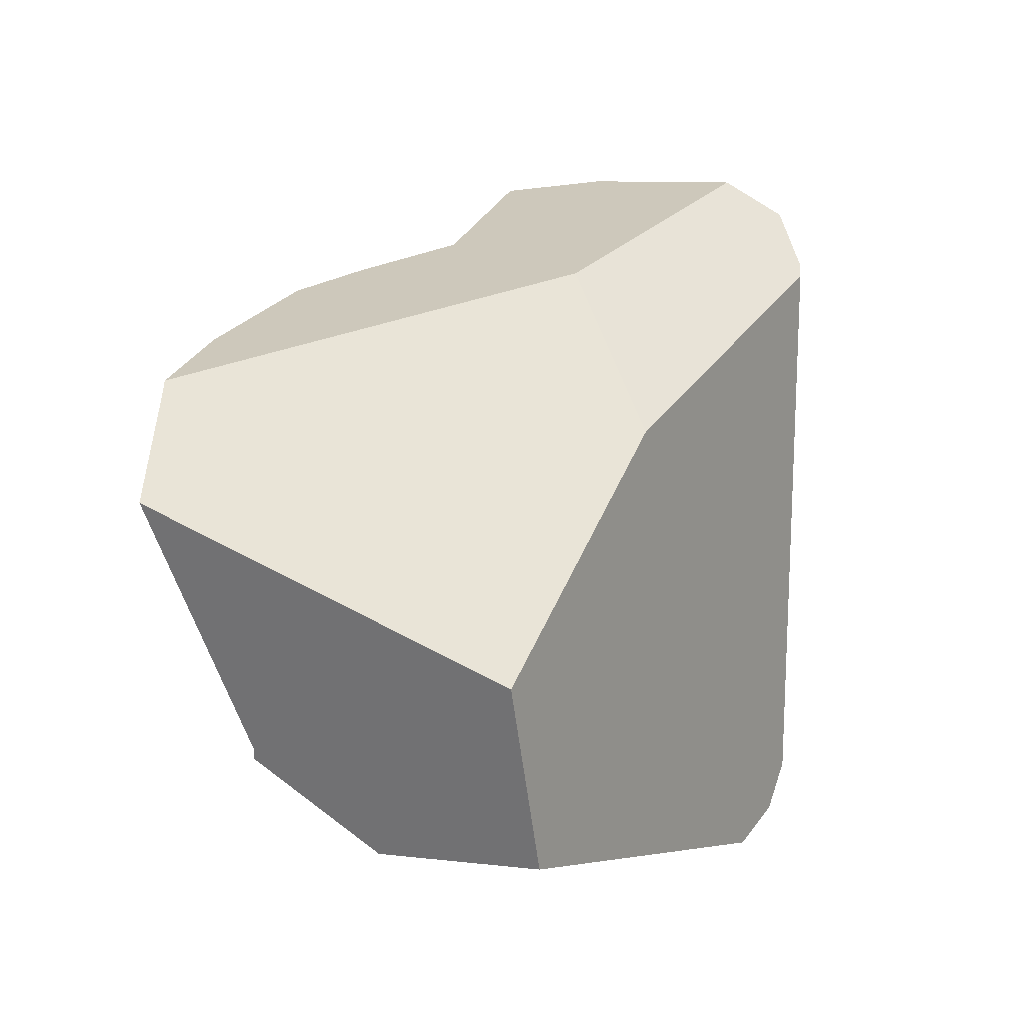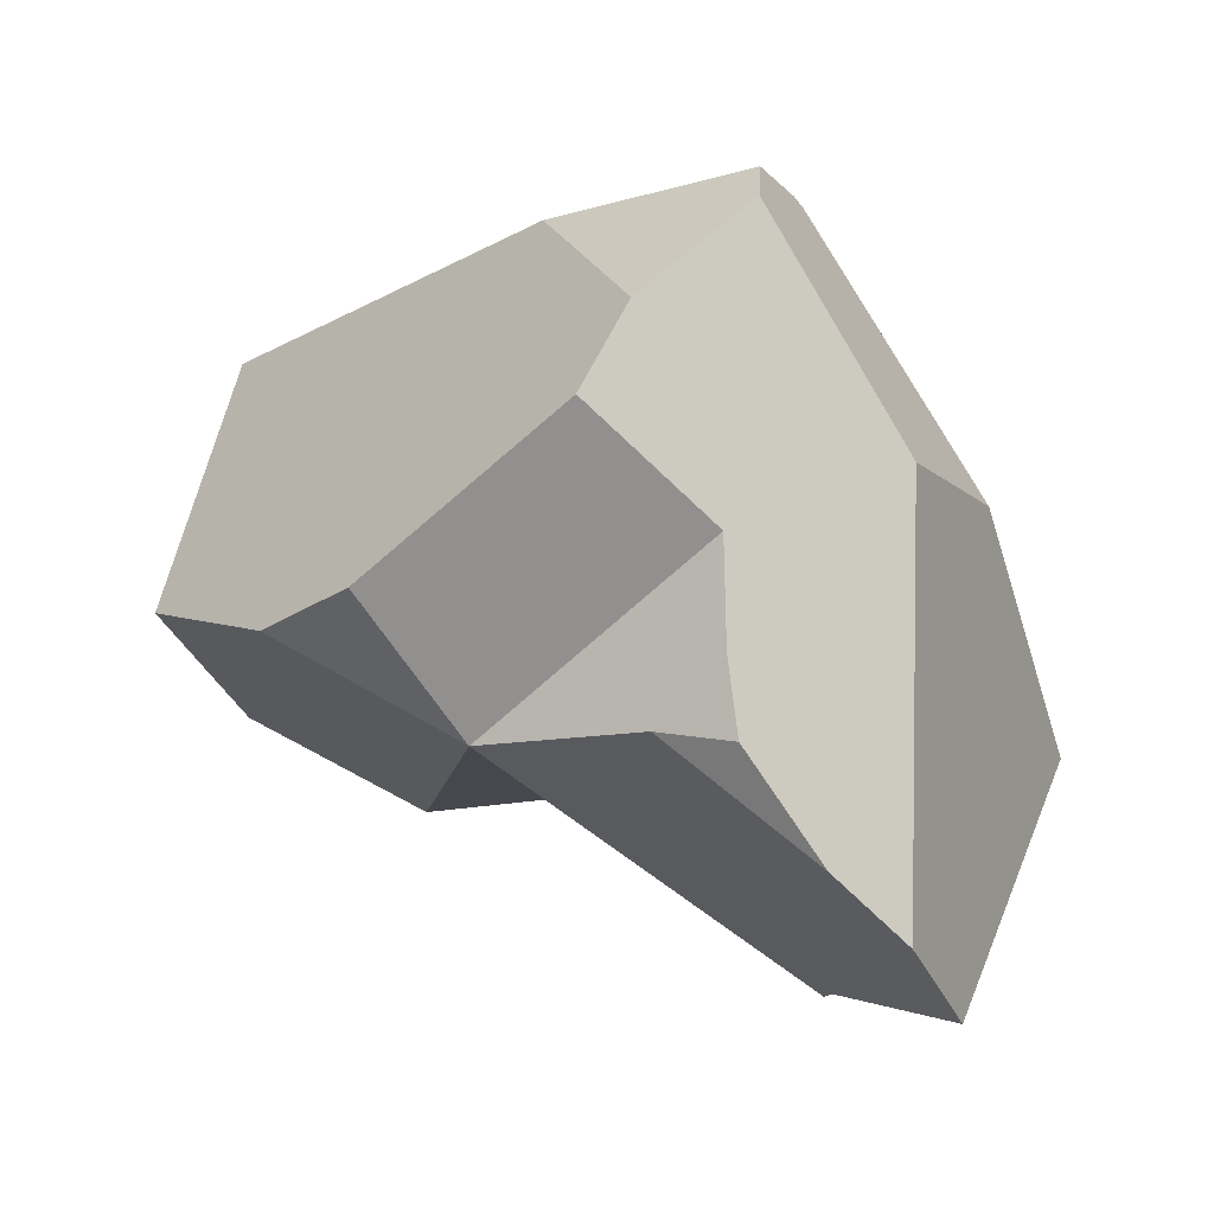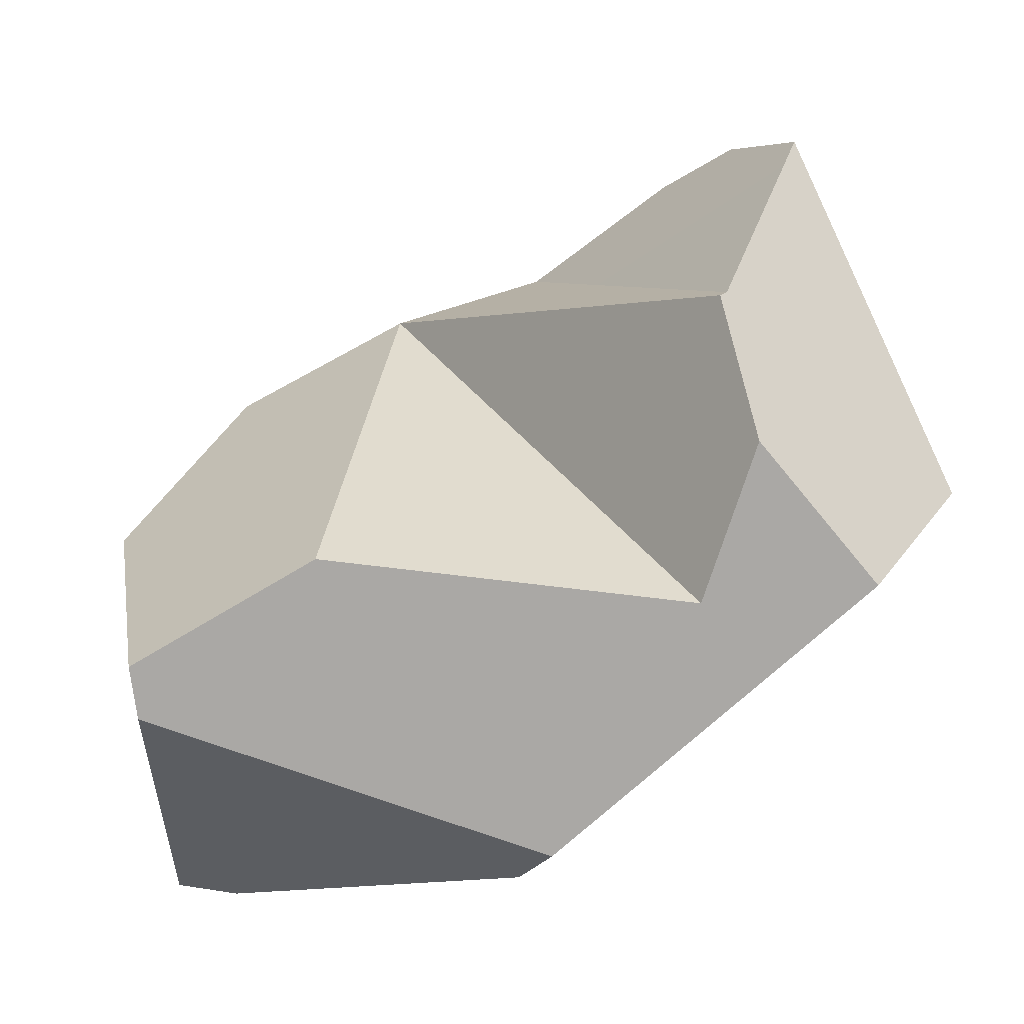
<metadata>
{"format":"obj","ext":"obj","renderer":"f3d","projection":"perspective","resolution":1024,"background":"white","views":[{"elev":-5.3,"azim":-84.4,"up":"+Z"},{"elev":62.0,"azim":-166.7,"up":"+Z"},{"elev":-74.0,"azim":-164.6,"up":"+Z"}]}
</metadata>
<code>
v 0.3108 2.322 0.2042
v 0.1809 2.379 0.1732
v 0.2529 2.326 0.2249
v 0.3108 2.322 0.2042
v 0.1117 2.402 0.118
v 0.1809 2.379 0.1732
v 0.1058 2.403 0.1053
v 0.07302 2.408 0.03462
v 0.1058 2.403 0.1053
v 0.07302 2.408 0.03462
v 0.06475 2.355 0.008472
v 0.1269 2.358 0.1444
v 0.1117 2.402 0.118
v 0.1181 2.401 0.1319
v 0.1181 2.401 0.1319
v 0.1809 2.379 0.1732
v 0.1181 2.401 0.1319
v 0.1269 2.358 0.1444
v 0.137 2.308 0.1587
v 0.2722 2.276 0.2448
v 0.2529 2.326 0.2249
v 0.3108 2.322 0.2042
v 0.2529 2.326 0.2249
v 0.2722 2.276 0.2448
v 0.2722 2.276 0.2448
v 0.4326 2.33 0.1384
v 0.3108 2.322 0.2042
v 0.2904 2.206 0.2675
v 0.2913 2.203 0.2685
v 0.4326 2.33 0.1384
v 0.2913 2.203 0.2685
v 0.3315 2.189 0.2948
v 0.524 2.277 0.226
v 0.4326 2.33 0.1384
v 0.524 2.277 0.226
v 0.5876 2.29 0.1616
v 0.5601 2.225 -0.2091
v 0.4326 2.33 0.1384
v 0.5876 2.29 0.1616
v 0.5074 2.24 -0.2108
v 0.4326 2.33 0.1384
v 0.5074 2.24 -0.2108
v 0.2404 2.136 -0.2263
v 0.2404 2.136 -0.2263
v 0.1688 2.301 -0.1827
v 0.4326 2.33 0.1384
v 0.1695 2.244 -0.225
v 0.2404 2.136 -0.2263
v 0.1196 2.134 -0.2315
v 0.1695 2.244 -0.225
v 0.1191 2.133 -0.2316
v 0.1191 2.133 -0.2316
v 0.0811 2.121 -0.1845
v 0.1196 2.134 -0.2315
v 0.0826 2.121 -0.1869
v 0.08326 2.121 -0.1879
v 0.08725 2.12 -0.1942
v 0.08725 2.12 -0.1942
v 0.1876 2.077 -0.2309
v 0.08326 2.121 -0.1879
v 0.1277 2.108 -0.2322
v 0.1277 2.108 -0.2322
v 0.1876 2.077 -0.2309
v 0.1117 2.116 -0.2326
v 0.1117 2.116 -0.2326
v 0.1117 2.116 -0.2326
v 0.1968 2.073 -0.2307
v 0.1999 2.071 -0.2306
v 0.1968 2.073 -0.2307
v 0.1999 2.071 -0.2306
v 0.3878 1.975 -0.2265
v 0.3902 1.974 -0.2265
v 0.3993 1.969 -0.2263
v 0.0826 2.121 -0.1869
v 0.0811 2.121 -0.1845
v 0.07995 2.121 -0.1827
v 0.07977 2.121 -0.1824
v 0.05232 2.107 -0.05674
v 0.04171 2.127 -0.1225
v 0.07977 2.121 -0.1824
v 0.04171 2.127 -0.1225
v 0.07995 2.121 -0.1827
v 0.02945 2.129 -0.1031
v 0.03123 2.141 -0.09751
v 0.1695 2.244 -0.225
v 0.03484 2.164 -0.08608
v 0.1688 2.301 -0.1827
v 0.03702 2.178 -0.0792
v 0.0401 2.197 -0.06945
v 0.1627 2.34 -0.1456
v 0.04213 2.21 -0.06304
v 0.1086 2.381 -0.03699
v 0.05084 2.266 -0.03549
v 0.06418 2.351 0.006665
v 0.06425 2.352 0.006891
v 0.06475 2.355 0.008472
v 0.07302 2.408 0.03462
v 0.1086 2.381 -0.03699
v 0.1627 2.34 -0.1456
v 0.1627 2.34 -0.1456
v 0.3108 2.322 0.2042
v 0.1684 2.34 -0.1535
v 0.1684 2.34 -0.1535
v 0.1684 2.34 -0.1535
v 0.4326 2.33 0.1384
v 0.06425 2.352 0.006891
v 0.06418 2.351 0.006665
v 0.137 2.308 0.1587
v 0.05084 2.266 -0.03549
v 0.1593 2.199 0.1904
v 0.1593 2.199 0.1904
v 0.2904 2.206 0.2675
v 0.1678 2.157 0.2025
v 0.2913 2.203 0.2685
v 0.1682 2.155 0.2031
v 0.1714 2.139 0.2076
v 0.1719 2.137 0.2083
v 0.3315 2.189 0.2948
v 0.1753 2.12 0.2132
v 0.1903 2.086 0.2278
v 0.1829 2.092 0.2224
v 0.1806 2.094 0.2206
v 0.1173 2.045 0.07523
v 0.1806 2.094 0.2206
v 0.1753 2.12 0.2132
v 0.1241 2.038 0.08898
v 0.1241 2.038 0.08898
v 0.1829 2.092 0.2224
v 0.1806 2.094 0.2206
v 0.1253 2.037 0.09005
v 0.1903 2.086 0.2278
v 0.1291 2.034 0.09336
v 0.2948 1.918 0.2375
v 0.2967 1.918 0.2403
v 0.2968 1.918 0.2404
v 0.3021 1.918 0.2483
v 0.3017 1.918 0.2475
v 0.3021 1.918 0.2483
v 0.3017 1.918 0.2475
v 0.3017 1.918 0.2475
v 0.3824 1.941 0.2634
v 0.3066 1.918 0.2428
v 0.3067 1.918 0.2426
v 0.4116 1.945 0.2473
v 0.3085 1.918 0.241
v 0.3981 1.922 0.156
v 0.4178 1.946 0.2438
v 0.4006 1.923 0.1536
v 0.4297 1.948 0.2372
v 0.4053 1.923 0.1492
v 0.4308 1.948 0.2367
v 0.4057 1.923 0.1488
v 0.4356 1.948 0.234
v 0.4076 1.923 0.147
v 0.473 1.953 0.2133
v 0.4206 1.924 0.1347
v 0.4735 1.953 0.213
v 0.4207 1.924 0.1345
v 0.5554 1.956 0.1271
v 0.4549 1.925 0.1021
v 0.4624 1.926 0.095
v 0.4929 1.927 0.06613
v 0.5575 1.956 0.1249
v 0.494 1.927 0.06511
v 0.5739 1.956 0.1077
v 0.5026 1.928 0.05697
v 0.5063 1.928 0.05341
v 0.5995 1.957 0.08083
v 0.5201 1.928 0.04036
v 0.5768 1.931 -0.01343
v 0.6212 1.933 -0.05556
v 0.6695 1.959 0.007391
v 0.6374 1.934 -0.07087
v 0.6382 1.934 -0.07163
v 0.6414 1.934 -0.07468
v 0.65 1.936 -0.07625
v 0.6755 1.942 -0.0809
v 0.6959 1.96 -0.02029
v 0.6756 1.942 -0.08093
v 0.7009 1.96 -0.02554
v 0.6757 1.942 -0.08094
v 0.7063 1.951 -0.0727
v 0.6765 1.942 -0.0811
v 0.6765 1.942 -0.0811
v 0.5076 2.041 -0.2187
v 0.7063 1.951 -0.0727
v 0.6749 1.942 -0.08189
v 0.6445 1.942 -0.09637
v 0.6342 1.943 -0.1013
v 0.4594 2.009 -0.2221
v 0.6247 1.943 -0.1058
v 0.622 1.943 -0.1071
v 0.5957 1.943 -0.1196
v 0.5935 1.943 -0.1206
v 0.5158 1.945 -0.1577
v 0.5102 1.945 -0.1603
v 0.4842 1.945 -0.1727
v 0.3993 1.969 -0.2263
v 0.4606 1.946 -0.184
v 0.4315 1.946 -0.1978
v 0.4315 1.946 -0.1978
v 0.05387 2.106 -0.05358
v 0.05247 2.107 -0.05642
v 0.05247 2.107 -0.05642
v 0.05387 2.106 -0.05358
v 0.05232 2.107 -0.05674
v 0.03269 2.126 -0.09659
v 0.02942 2.129 -0.1032
v 0.03269 2.126 -0.09659
v 0.02942 2.129 -0.1032
v 0.02942 2.129 -0.1032
v 0.02945 2.129 -0.1031
v 0.03123 2.141 -0.09751
v 0.1719 2.137 0.2083
v 0.03484 2.164 -0.08608
v 0.1714 2.139 0.2076
v 0.1682 2.155 0.2031
v 0.03702 2.178 -0.0792
v 0.1678 2.157 0.2025
v 0.0401 2.197 -0.06945
v 0.04213 2.21 -0.06304
v 0.0545 2.105 -0.0523
v 0.05878 2.101 -0.04361
v 0.07845 2.082 -0.00369
v 0.08797 2.073 0.01564
v 0.08797 2.073 0.01564
v 0.4177 1.932 -0.1031
v 0.1173 2.045 0.07523
v 0.4196 1.932 -0.1083
v 0.4177 1.932 -0.1031
v 0.4196 1.932 -0.1083
v 0.5768 1.931 -0.01343
v 0.4107 1.931 -0.08373
v 0.4107 1.931 -0.08373
v 0.4074 1.931 -0.07468
v 0.3757 1.927 0.01329
v 0.1291 2.034 0.09336
v 0.374 1.927 0.01804
v 0.3716 1.927 0.02461
v 0.3533 1.925 0.07525
v 0.3492 1.924 0.08658
v 0.2948 1.918 0.2375
v 0.3981 1.922 0.156
v 0.2948 1.918 0.2375
v 0.3492 1.924 0.08658
v 0.3085 1.918 0.241
v 0.2967 1.918 0.2403
v 0.2968 1.918 0.2404
v 0.3067 1.918 0.2426
v 0.3066 1.918 0.2428
v 0.3017 1.918 0.2475
v 0.4006 1.923 0.1536
v 0.4053 1.923 0.1492
v 0.4057 1.923 0.1488
v 0.4076 1.923 0.147
v 0.4206 1.924 0.1347
v 0.4207 1.924 0.1345
v 0.3533 1.925 0.07525
v 0.4549 1.925 0.1021
v 0.3716 1.927 0.02461
v 0.4624 1.926 0.095
v 0.374 1.927 0.01804
v 0.4929 1.927 0.06613
v 0.3757 1.927 0.01329
v 0.494 1.927 0.06511
v 0.5026 1.928 0.05697
v 0.5063 1.928 0.05341
v 0.4074 1.931 -0.07468
v 0.5201 1.928 0.04036
v 0.1253 2.037 0.09005
v 0.1241 2.038 0.08898
v 0.4229 1.932 -0.1177
v 0.07845 2.082 -0.00369
v 0.4229 1.932 -0.1177
v 0.05878 2.101 -0.04361
v 0.4236 1.933 -0.1195
v 0.4236 1.933 -0.1195
v 0.4906 1.934 -0.1386
v 0.5352 1.934 -0.1197
v 0.6041 1.934 -0.09051
v 0.6212 1.933 -0.05556
v 0.6149 1.934 -0.08593
v 0.6162 1.934 -0.08535
v 0.6374 1.934 -0.07087
v 0.632 1.934 -0.07866
v 0.6382 1.934 -0.07604
v 0.6382 1.934 -0.07163
v 0.6387 1.934 -0.07582
v 0.6414 1.934 -0.07468
v 0.6414 1.934 -0.07468
v 0.6387 1.934 -0.07582
v 0.65 1.936 -0.07625
v 0.6445 1.942 -0.09637
v 0.6749 1.942 -0.08189
v 0.6755 1.942 -0.0809
v 0.6757 1.942 -0.08094
v 0.6765 1.942 -0.0811
v 0.6382 1.934 -0.07604
v 0.632 1.934 -0.07866
v 0.6342 1.943 -0.1013
v 0.6162 1.934 -0.08535
v 0.6247 1.943 -0.1058
v 0.6149 1.934 -0.08593
v 0.622 1.943 -0.1071
v 0.6041 1.934 -0.09051
v 0.5957 1.943 -0.1196
v 0.5935 1.943 -0.1206
v 0.5352 1.934 -0.1197
v 0.5158 1.945 -0.1577
v 0.4906 1.934 -0.1386
v 0.5102 1.945 -0.1603
v 0.4905 1.934 -0.1386
v 0.4905 1.934 -0.1386
v 0.4237 1.933 -0.1198
v 0.4861 1.934 -0.1405
v 0.4656 1.934 -0.1492
v 0.4861 1.934 -0.1405
v 0.4656 1.934 -0.1492
v 0.4842 1.945 -0.1727
v 0.4606 1.946 -0.184
v 0.4385 1.934 -0.1607
v 0.4385 1.934 -0.1607
v 0.4237 1.933 -0.1198
v 0.4348 1.94 -0.1801
v 0.4385 1.934 -0.1607
v 0.4348 1.94 -0.1801
v 0.4315 1.946 -0.1978
v 0.0545 2.105 -0.0523
v 0.3902 1.974 -0.2265
v 0.4594 2.009 -0.2221
v 0.3993 1.969 -0.2263
v 0.3878 1.975 -0.2265
v 0.5076 2.041 -0.2187
v 0.6037 2.106 -0.212
v 0.7176 1.955 -0.06953
v 0.6037 2.106 -0.212
v 0.7256 1.961 -0.05148
v 0.7176 1.955 -0.06953
v 0.7014 2.215 0.02618
v 0.7009 1.96 -0.02554
v 0.7256 1.961 -0.05148
v 0.6959 1.96 -0.02029
v 0.6695 1.959 0.007391
v 0.524 2.277 0.226
v 0.5995 1.957 0.08083
v 0.5739 1.956 0.1077
v 0.5575 1.956 0.1249
v 0.5554 1.956 0.1271
v 0.4735 1.953 0.213
v 0.4601 1.973 0.2311
v 0.4735 1.953 0.213
v 0.4601 1.973 0.2311
v 0.473 1.953 0.2133
v 0.4356 1.948 0.234
v 0.4308 1.948 0.2367
v 0.4297 1.948 0.2372
v 0.4178 1.946 0.2438
v 0.4116 1.945 0.2473
v 0.3824 1.941 0.2634
v 0.3247 1.934 0.2953
v 0.3247 1.934 0.2953
v 0.3218 1.932 0.2891
v 0.319 1.93 0.2834
v 0.3115 1.925 0.2679
v 0.3028 1.918 0.2498
v 0.3028 1.918 0.2498
v 0.3115 1.925 0.2679
v 0.2932 1.998 0.304
v 0.319 1.93 0.2834
v 0.3218 1.932 0.2891
v 0.3174 1.977 0.3219
v 0.3247 1.934 0.2953
v 0.3174 1.977 0.3219
v 0.3227 1.987 0.3235
v 0.3227 1.987 0.3235
v 0.2932 1.998 0.304
v 0.3174 1.977 0.3219
v 0.3967 2.166 0.3376
v 0.3792 2.088 0.3401
v 0.3967 2.166 0.3376
v 0.3792 2.088 0.3401
v 0.3967 2.166 0.3376
v 0.3792 2.088 0.3401
v 0.5876 2.29 0.1616
v 0.6998 2.232 0.03129
v 0.6998 2.232 0.03129
v 0.6135 2.21 -0.2074
v 0.6682 2.194 -0.2057
v 0.6682 2.194 -0.2057
v 0.6998 2.232 0.03129
v 0.6686 2.192 -0.2058
v 0.6135 2.21 -0.2074
v 0.6682 2.194 -0.2057
v 0.6686 2.192 -0.2058
v 0.6739 2.153 -0.2072
v 0.6739 2.153 -0.2072
v 0.6846 2.11 -0.1772
v 0.6846 2.11 -0.1772
v 0.6548 2.14 -0.2085
v 0.6739 2.153 -0.2072
v 0.6452 2.133 -0.2092
v 0.6394 2.13 -0.2096
v 0.6394 2.13 -0.2096
v 0.5074 2.24 -0.2108
v 0.6452 2.133 -0.2092
v 0.7236 1.957 -0.06783
v 0.7236 1.957 -0.06783
v 0.7236 1.957 -0.06783
v 0.7256 1.961 -0.05148
v 0.7014 2.215 0.02618
v 0.5601 2.225 -0.2091
v 0.6548 2.14 -0.2085
f 1 2 3
f 4 5 6
f 4 7 5
f 7 4 8
f 9 10 11
f 9 11 12
f 9 12 13
f 14 13 12
f 6 5 15
f 16 17 18
f 16 18 19
f 16 19 20
f 21 16 20
f 22 23 24
f 25 26 27
f 28 26 25
f 29 26 28
f 30 31 32
f 30 32 33
f 34 35 36
f 37 38 39
f 40 38 37
f 41 42 43
f 44 45 46
f 44 47 45
f 48 49 50
f 49 48 51
f 52 53 54
f 52 55 53
f 52 56 55
f 56 52 57
f 58 59 60
f 59 58 61
f 62 48 63
f 62 51 48
f 64 51 62
f 57 52 65
f 61 58 66
f 48 67 63
f 67 48 68
f 60 69 70
f 60 59 69
f 60 70 71
f 60 71 72
f 60 72 73
f 73 74 60
f 73 75 74
f 73 76 75
f 73 77 76
f 77 73 78
f 79 77 78
f 54 80 81
f 54 82 80
f 54 53 82
f 54 81 83
f 84 54 83
f 84 85 54
f 86 85 84
f 86 87 85
f 88 87 86
f 89 87 88
f 89 90 87
f 91 90 89
f 91 92 90
f 93 92 91
f 94 92 93
f 95 92 94
f 92 95 96
f 97 92 96
f 8 4 98
f 98 4 99
f 100 101 102
f 90 103 87
f 46 45 104
f 102 101 105
f 12 11 106
f 106 107 12
f 12 107 108
f 108 107 109
f 110 108 109
f 20 19 111
f 111 112 20
f 113 112 111
f 113 114 112
f 115 114 113
f 114 115 116
f 114 116 117
f 114 117 118
f 118 117 119
f 119 120 118
f 119 121 120
f 119 122 121
f 123 124 125
f 126 124 123
f 127 128 129
f 130 128 127
f 130 131 128
f 132 131 130
f 133 131 132
f 134 131 133
f 135 131 134
f 135 136 131
f 137 136 135
f 138 139 140
f 140 141 138
f 142 141 140
f 141 142 143
f 143 144 141
f 145 144 143
f 146 144 145
f 146 147 144
f 148 147 146
f 148 149 147
f 150 149 148
f 150 151 149
f 152 151 150
f 152 153 151
f 154 153 152
f 154 155 153
f 156 155 154
f 156 157 155
f 158 157 156
f 158 159 157
f 160 159 158
f 161 159 160
f 162 159 161
f 162 163 159
f 164 163 162
f 164 165 163
f 166 165 164
f 165 166 167
f 167 168 165
f 169 168 167
f 170 168 169
f 171 168 170
f 171 172 168
f 173 172 171
f 172 173 174
f 175 172 174
f 176 172 175
f 172 176 177
f 177 178 172
f 179 178 177
f 179 180 178
f 181 180 179
f 181 182 180
f 183 182 181
f 184 185 186
f 187 185 184
f 188 185 187
f 189 185 188
f 189 190 185
f 191 190 189
f 192 190 191
f 193 190 192
f 194 190 193
f 195 190 194
f 190 195 196
f 190 196 197
f 197 198 190
f 199 198 197
f 200 198 199
f 73 201 202
f 202 203 73
f 125 204 205
f 125 206 204
f 125 207 206
f 207 125 208
f 79 209 210
f 79 78 209
f 83 81 211
f 208 125 212
f 212 125 213
f 214 213 125
f 214 215 213
f 215 214 216
f 217 215 216
f 218 215 217
f 218 217 219
f 219 220 218
f 219 110 220
f 110 221 220
f 110 109 221
f 203 78 73
f 125 205 222
f 125 222 223
f 125 223 224
f 125 224 225
f 123 125 225
f 226 227 228
f 227 226 229
f 230 231 232
f 230 232 233
f 228 227 234
f 228 234 235
f 228 235 236
f 236 237 228
f 238 237 236
f 239 237 238
f 240 237 239
f 241 237 240
f 237 241 242
f 243 244 245
f 244 243 246
f 244 246 247
f 248 247 246
f 249 248 246
f 250 248 249
f 251 248 250
f 243 245 252
f 252 245 253
f 253 245 254
f 254 245 255
f 255 245 256
f 256 245 257
f 257 245 258
f 257 258 259
f 258 260 259
f 259 260 261
f 260 262 261
f 262 263 261
f 262 264 263
f 263 264 265
f 265 264 266
f 266 264 267
f 267 264 268
f 269 267 268
f 268 233 269
f 232 269 233
f 237 270 228
f 270 271 228
f 231 272 232
f 229 273 274
f 229 226 273
f 274 273 275
f 274 275 276
f 272 277 232
f 278 232 277
f 279 232 278
f 232 279 280
f 232 280 281
f 281 280 282
f 281 282 283
f 281 283 284
f 284 283 285
f 284 285 286
f 284 286 287
f 287 286 288
f 287 288 289
f 290 291 292
f 293 292 291
f 292 293 294
f 295 292 294
f 295 294 296
f 296 294 297
f 298 293 291
f 299 293 298
f 293 299 300
f 299 301 300
f 300 301 302
f 301 303 302
f 302 303 304
f 303 305 304
f 305 306 304
f 305 307 306
f 305 308 307
f 308 309 307
f 310 309 308
f 310 311 309
f 310 312 311
f 277 313 278
f 314 313 277
f 314 315 313
f 315 314 316
f 317 318 319
f 317 319 311
f 312 317 311
f 318 320 319
f 318 321 320
f 316 314 322
f 323 324 325
f 202 324 323
f 202 201 324
f 326 327 320
f 321 326 320
f 323 328 202
f 276 328 323
f 276 275 328
f 329 330 331
f 332 330 329
f 332 48 330
f 68 48 332
f 330 48 333
f 333 48 334
f 335 185 336
f 186 185 335
f 337 182 338
f 182 337 180
f 339 340 341
f 339 342 340
f 339 343 342
f 344 343 339
f 344 345 343
f 344 346 345
f 346 344 347
f 347 344 348
f 348 344 349
f 349 344 350
f 351 352 353
f 353 352 354
f 352 355 354
f 355 352 356
f 356 352 357
f 357 352 358
f 352 359 358
f 359 352 360
f 141 361 362
f 141 362 363
f 141 363 364
f 141 364 365
f 141 365 138
f 366 131 136
f 131 366 367
f 367 368 131
f 369 368 367
f 370 368 369
f 370 371 368
f 372 371 370
f 360 352 373
f 373 352 374
f 375 376 377
f 118 376 375
f 118 120 376
f 375 378 118
f 379 378 375
f 350 380 381
f 350 344 380
f 33 32 382
f 352 383 374
f 339 384 344
f 385 384 339
f 386 387 39
f 386 388 387
f 389 390 391
f 392 393 394
f 394 395 392
f 396 391 397
f 398 399 400
f 398 401 399
f 402 401 398
f 403 404 405
f 404 403 334
f 334 48 404
f 336 402 398
f 406 336 398
f 335 336 406
f 337 338 407
f 408 397 409
f 409 397 410
f 397 391 410
f 391 390 410
f 405 404 411
f 405 411 412
f 412 411 392
f 392 395 412
f 39 387 37

</code>
